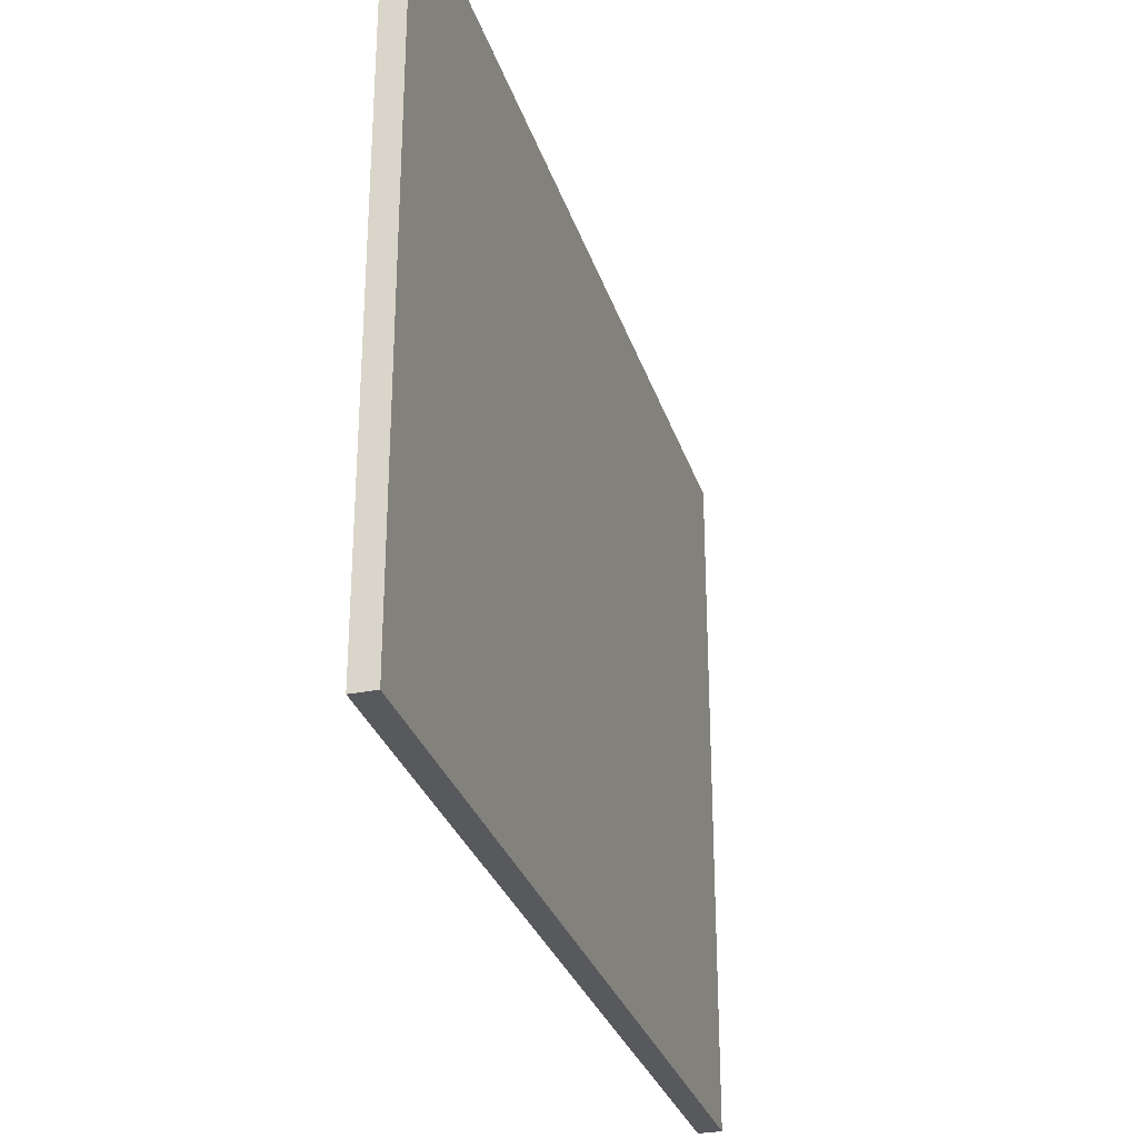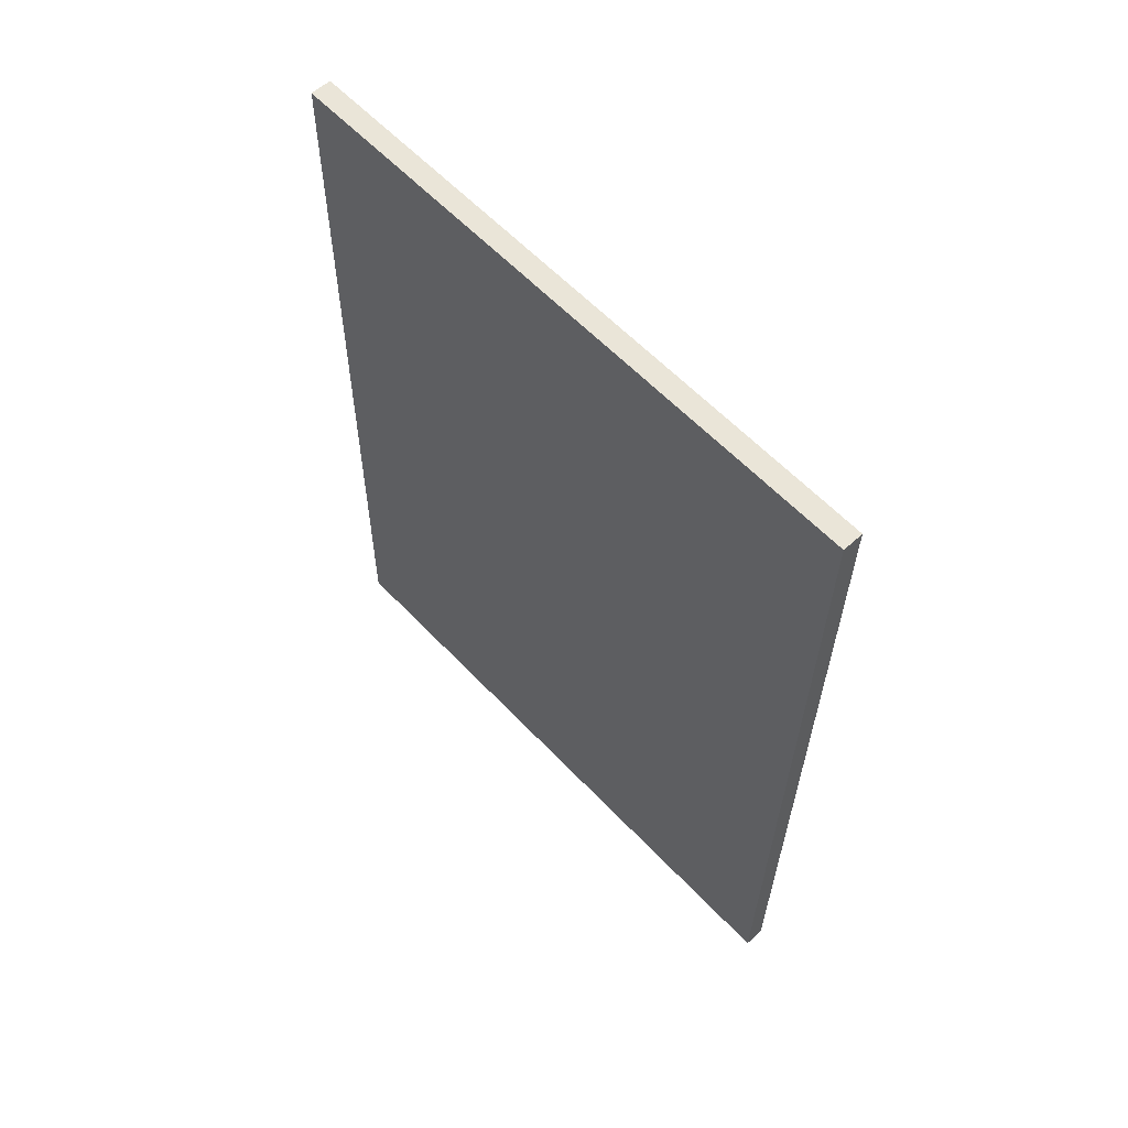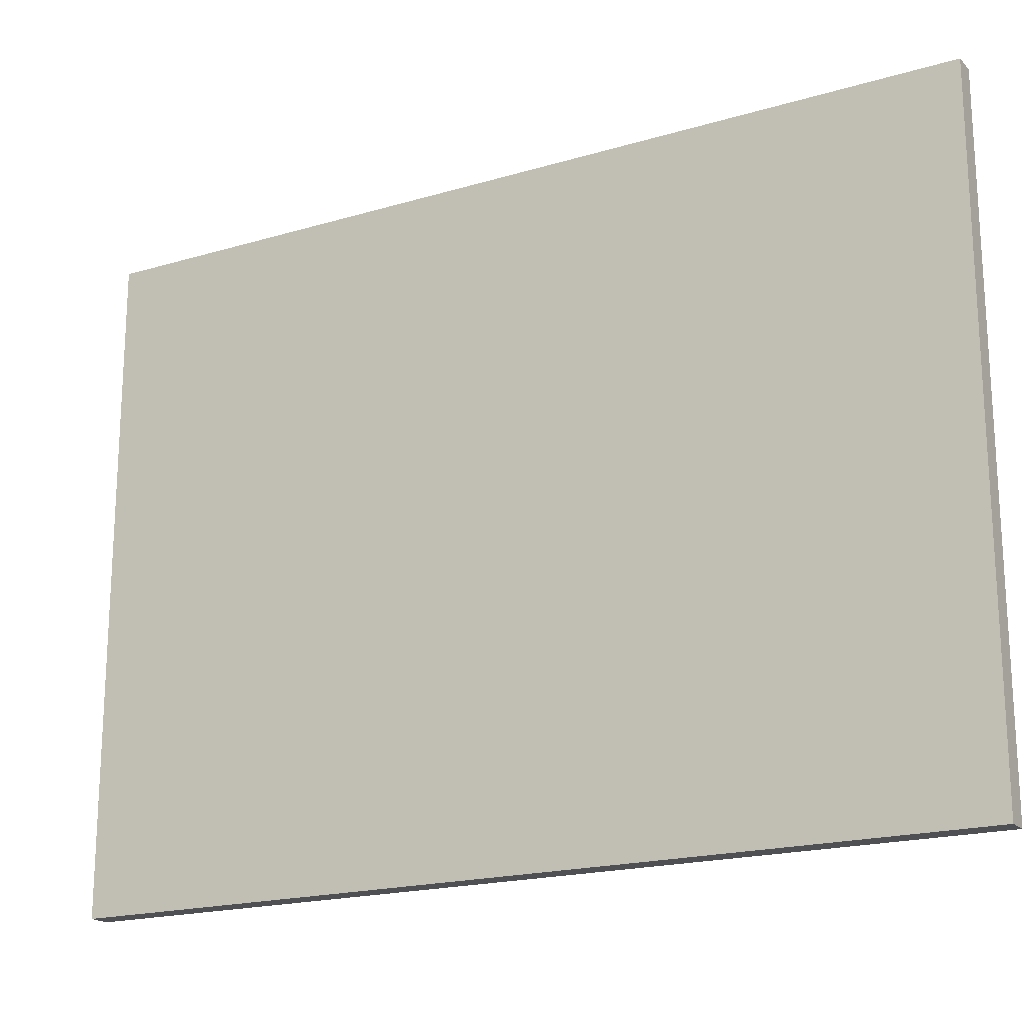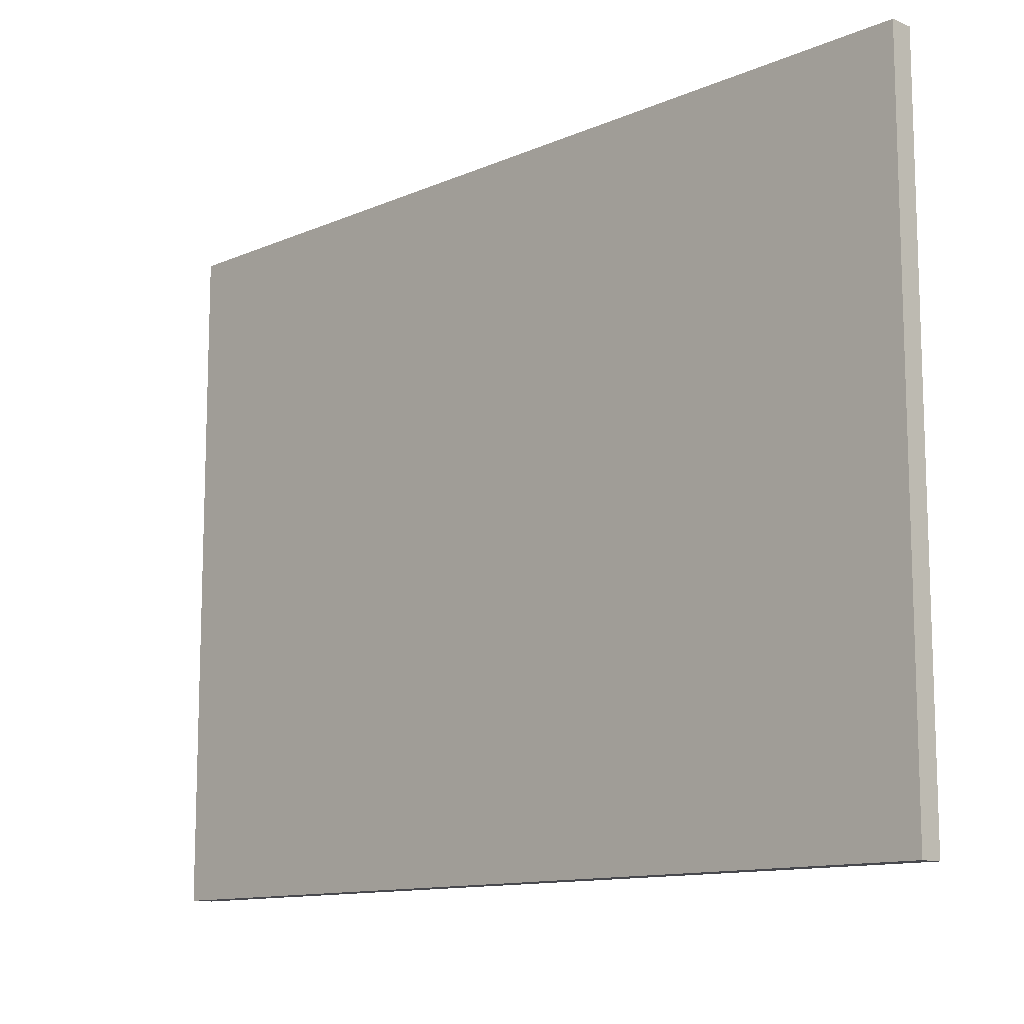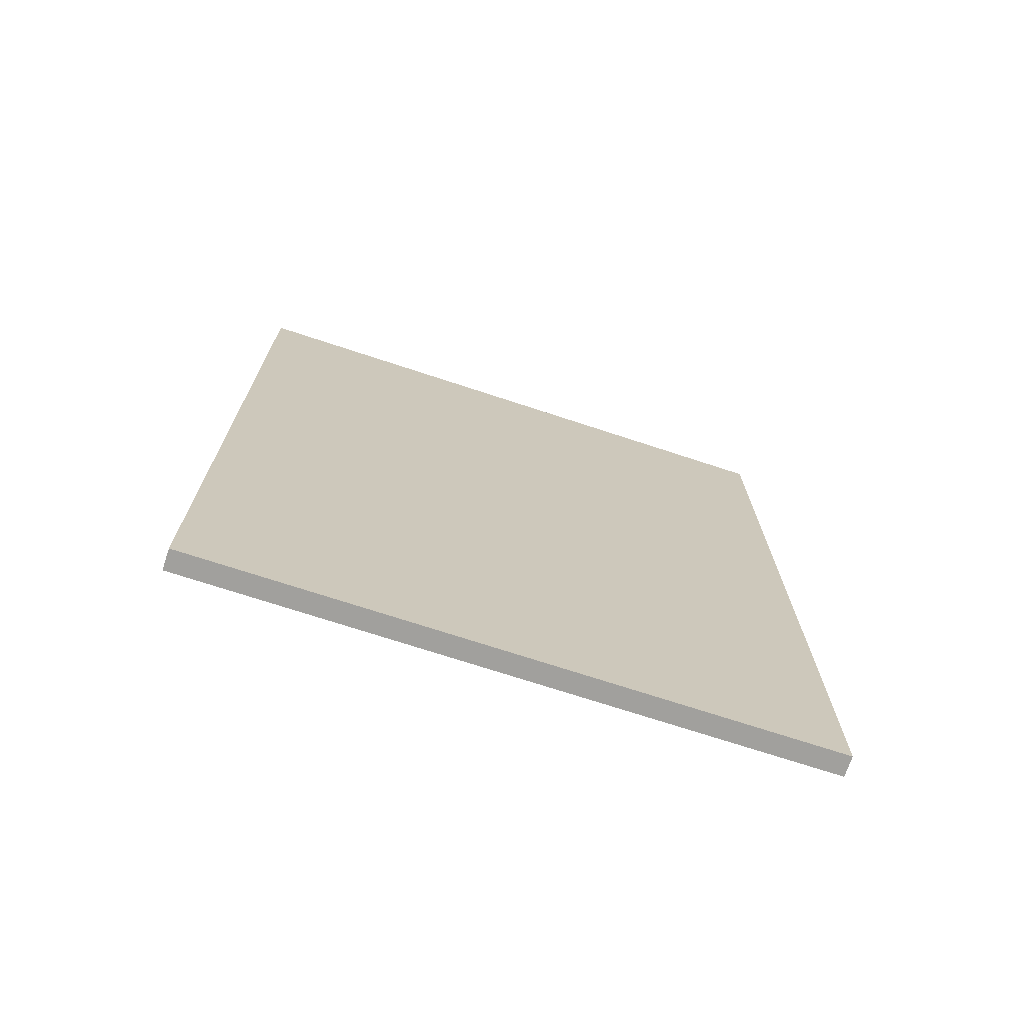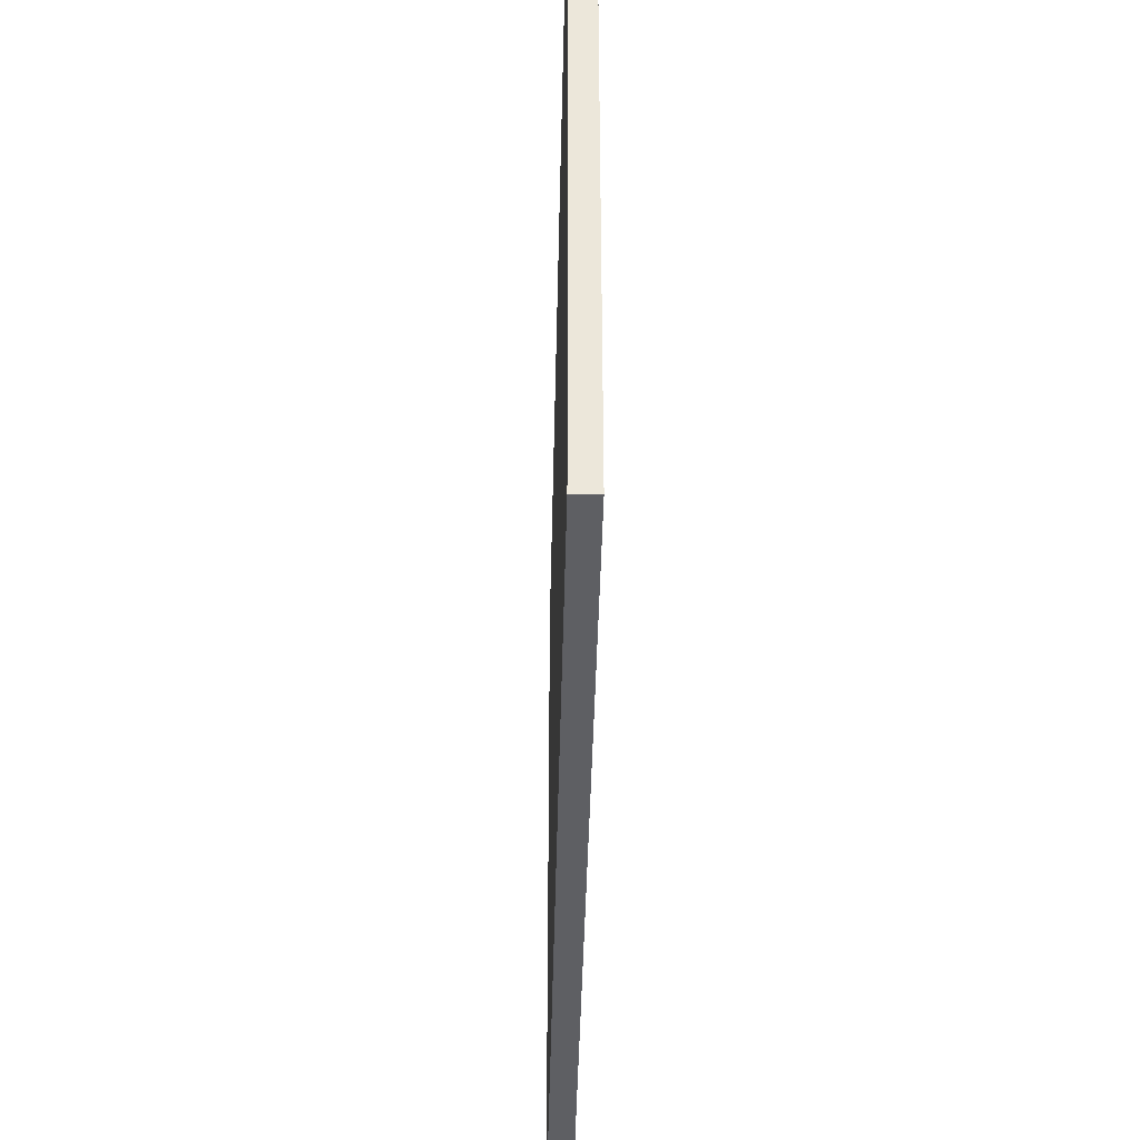
<metadata>
{"format":"obj","ext":"obj","renderer":"f3d","projection":"perspective","resolution":1024,"background":"white","views":[{"elev":-29.8,"azim":15.6,"up":"+Y"},{"elev":59.9,"azim":136.9,"up":"+Z"},{"elev":-19.1,"azim":-61.3,"up":"+Y"},{"elev":-11.9,"azim":-44.8,"up":"+Y"},{"elev":-70.9,"azim":71.7,"up":"+Z"},{"elev":-41.3,"azim":-1.9,"up":"+Y"}]}
</metadata>
<code>
o Cylinder.016
v -4.744 0.08215 -3.916
v -4.744 0.4822 -3.916
v -4.743 0.08215 -3.916
v -4.743 0.4822 -3.916
v -4.742 0.08215 -3.915
v -4.742 0.4822 -3.915
v -4.741 0.08215 -3.915
v -4.741 0.4822 -3.915
v -4.741 0.08215 -3.914
v -4.741 0.4822 -3.914
v -4.74 0.08215 -3.913
v -4.74 0.4822 -3.913
v -4.74 0.08215 -3.912
v -4.74 0.4822 -3.912
v -4.739 0.08215 -3.911
v -4.739 0.4822 -3.911
v -4.739 0.08215 -3.91
v -4.739 0.4822 -3.91
v -4.739 0.08215 -3.909
v -4.739 0.4822 -3.909
v -4.74 0.08215 -3.908
v -4.74 0.4822 -3.908
v -4.74 0.08215 -3.907
v -4.74 0.4822 -3.907
v -4.741 0.08215 -3.907
v -4.741 0.4822 -3.907
v -4.742 0.08215 -3.906
v -4.742 0.4822 -3.906
v -4.742 0.08215 -3.905
v -4.742 0.4822 -3.905
v -4.743 0.08215 -3.905
v -4.743 0.4822 -3.905
v -4.744 0.08215 -3.905
v -4.744 0.4822 -3.905
v -4.745 0.08215 -3.905
v -4.745 0.4822 -3.905
v -4.746 0.08215 -3.906
v -4.746 0.4822 -3.906
v -4.747 0.08215 -3.906
v -4.747 0.4822 -3.906
v -4.748 0.08215 -3.907
v -4.748 0.4822 -3.907
v -4.748 0.08215 -3.908
v -4.748 0.4822 -3.908
v -4.749 0.08215 -3.908
v -4.749 0.4822 -3.908
v -4.749 0.08215 -3.909
v -4.749 0.4822 -3.909
v -4.749 0.08215 -3.911
v -4.749 0.4822 -3.911
v -4.749 0.08215 -3.912
v -4.749 0.4822 -3.912
v -4.749 0.08215 -3.913
v -4.749 0.4822 -3.913
v -4.748 0.08215 -3.914
v -4.748 0.4822 -3.914
v -4.747 0.08215 -3.914
v -4.747 0.4822 -3.914
v -4.747 0.08215 -3.915
v -4.747 0.4822 -3.915
v -4.746 0.08215 -3.915
v -4.746 0.4822 -3.915
v -4.745 0.08215 -3.916
v -4.745 0.4822 -3.916
f 1 2 4 3
f 3 4 6 5
f 5 6 8 7
f 7 8 10 9
f 9 10 12 11
f 11 12 14 13
f 13 14 16 15
f 15 16 18 17
f 17 18 20 19
f 19 20 22 21
f 21 22 24 23
f 23 24 26 25
f 25 26 28 27
f 27 28 30 29
f 29 30 32 31
f 31 32 34 33
f 33 34 36 35
f 35 36 38 37
f 37 38 40 39
f 39 40 42 41
f 41 42 44 43
f 43 44 46 45
f 45 46 48 47
f 47 48 50 49
f 49 50 52 51
f 51 52 54 53
f 53 54 56 55
f 55 56 58 57
f 57 58 60 59
f 59 60 62 61
f 4 2 64 62 60 58 56 54 52 50 48 46 44 42 40 38 36 34 32 30 28 26 24 22 20 18 16 14 12 10 8 6
f 61 62 64 63
f 63 64 2 1
f 1 3 5 7 9 11 13 15 17 19 21 23 25 27 29 31 33 35 37 39 41 43 45 47 49 51 53 55 57 59 61 63
o Cube.016_Cube.017
v -4.749 0.3144 -3.732
v -4.749 0.5717 -3.732
v -4.744 0.3144 -4.079
v -4.744 0.5717 -4.079
v -4.74 0.3144 -3.732
v -4.74 0.5717 -3.732
v -4.736 0.3144 -4.078
v -4.736 0.5717 -4.078
f 65 66 68 67
f 67 68 72 71
f 71 72 70 69
f 69 70 66 65
f 67 71 69 65
f 72 68 66 70

</code>
